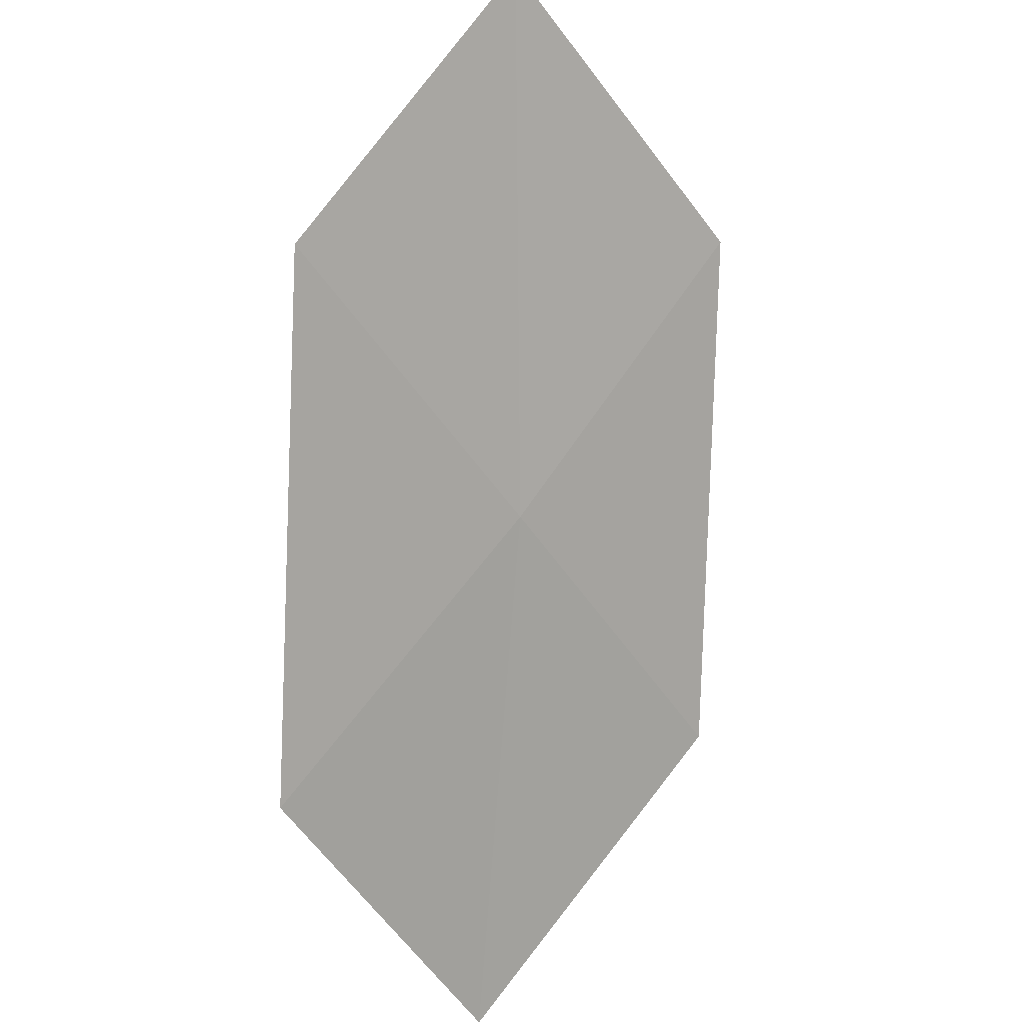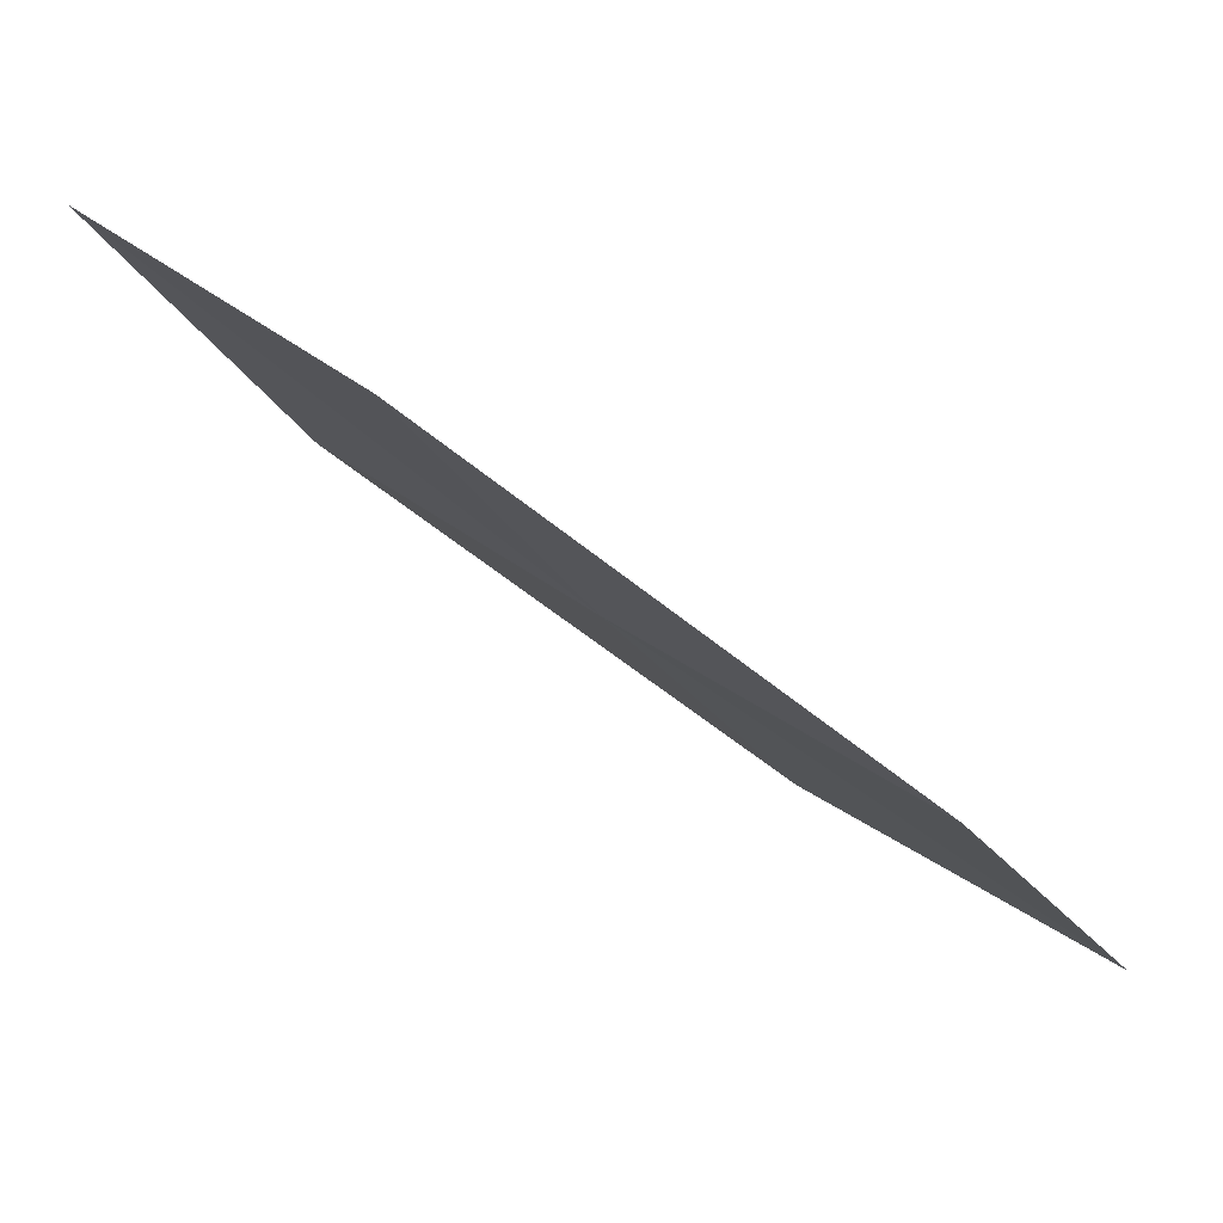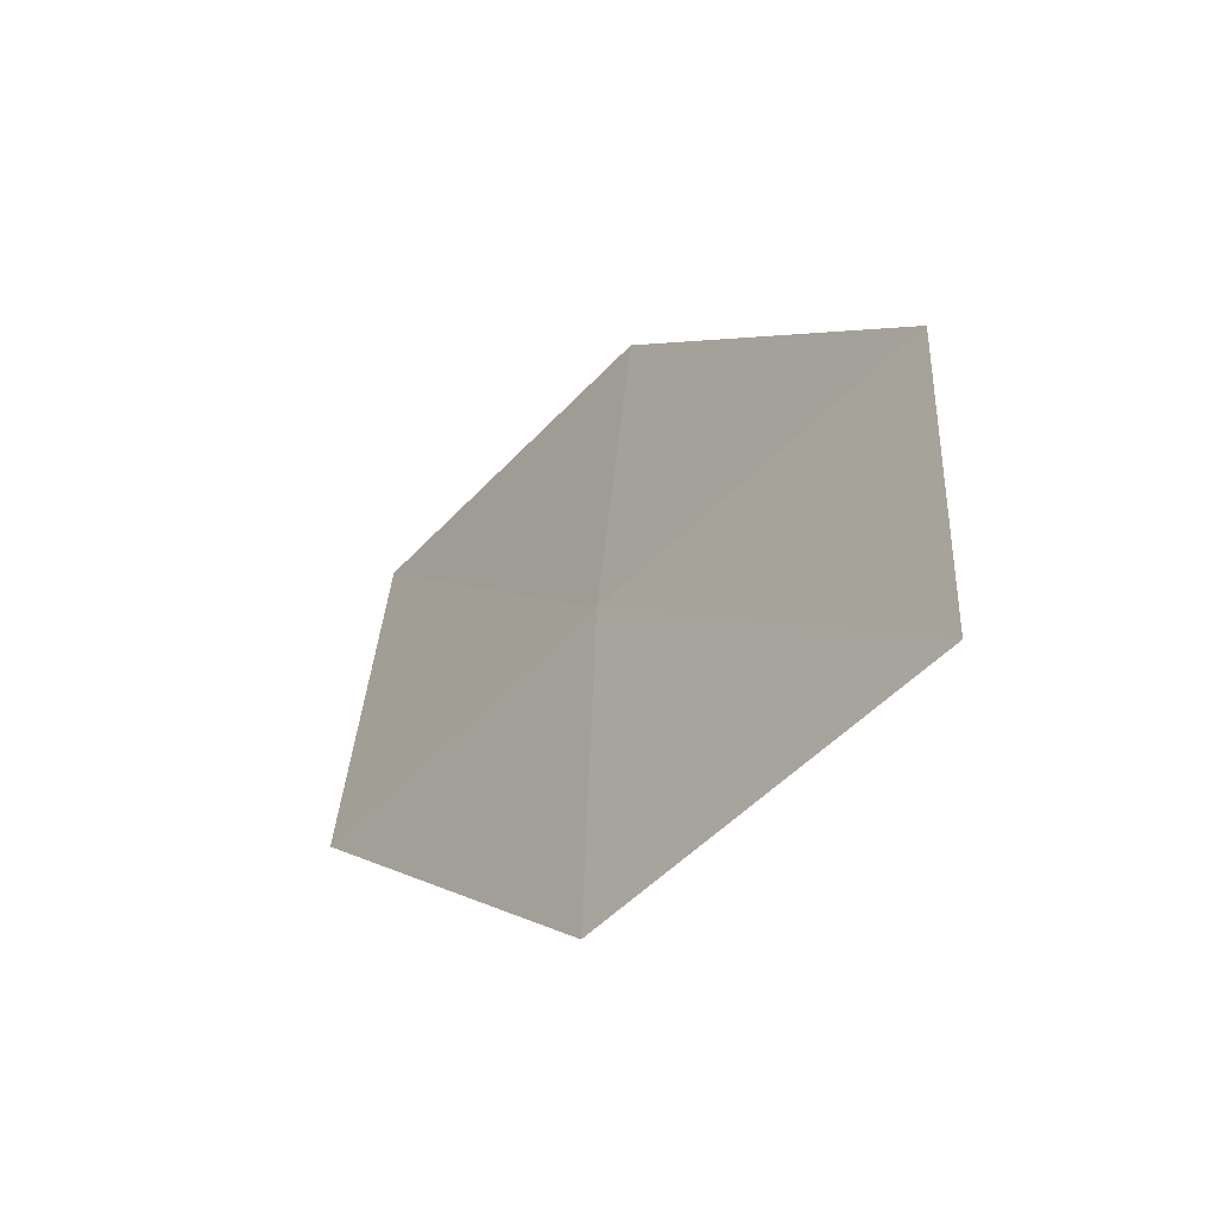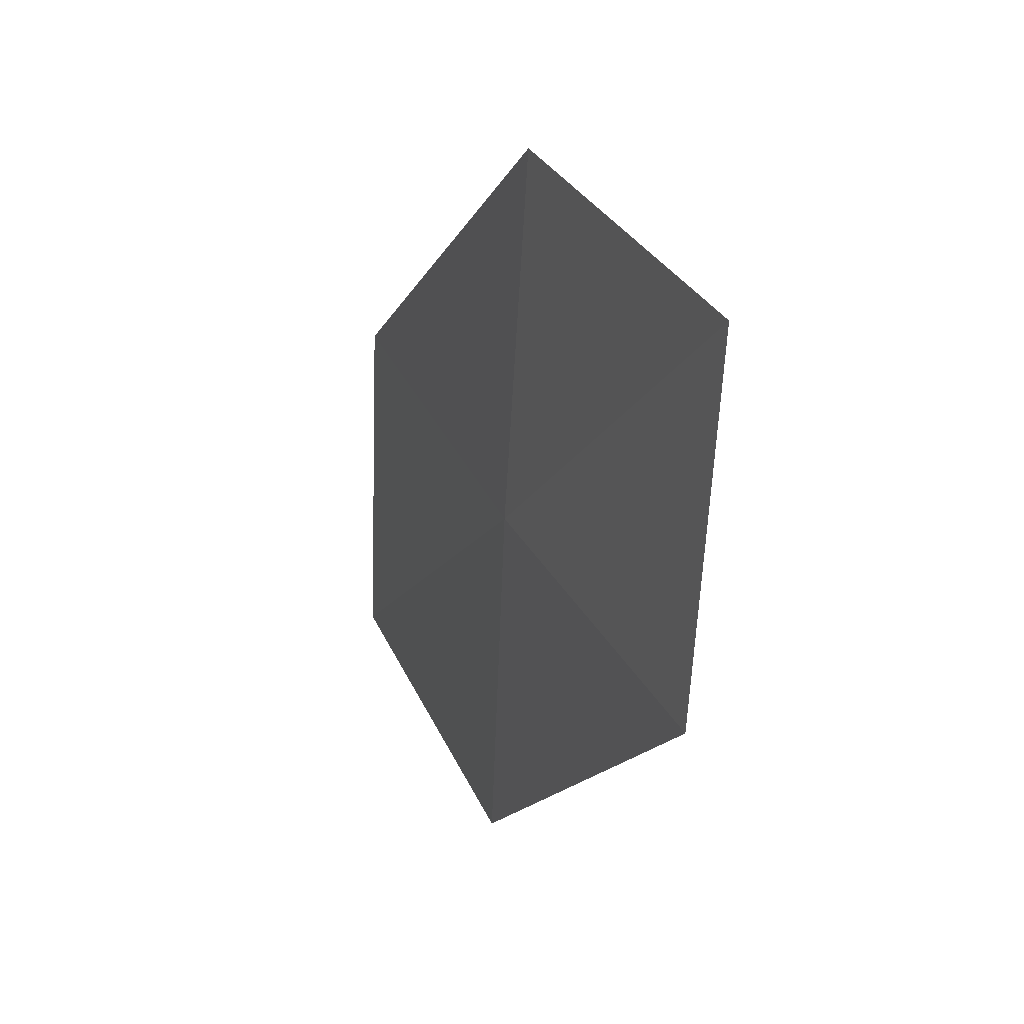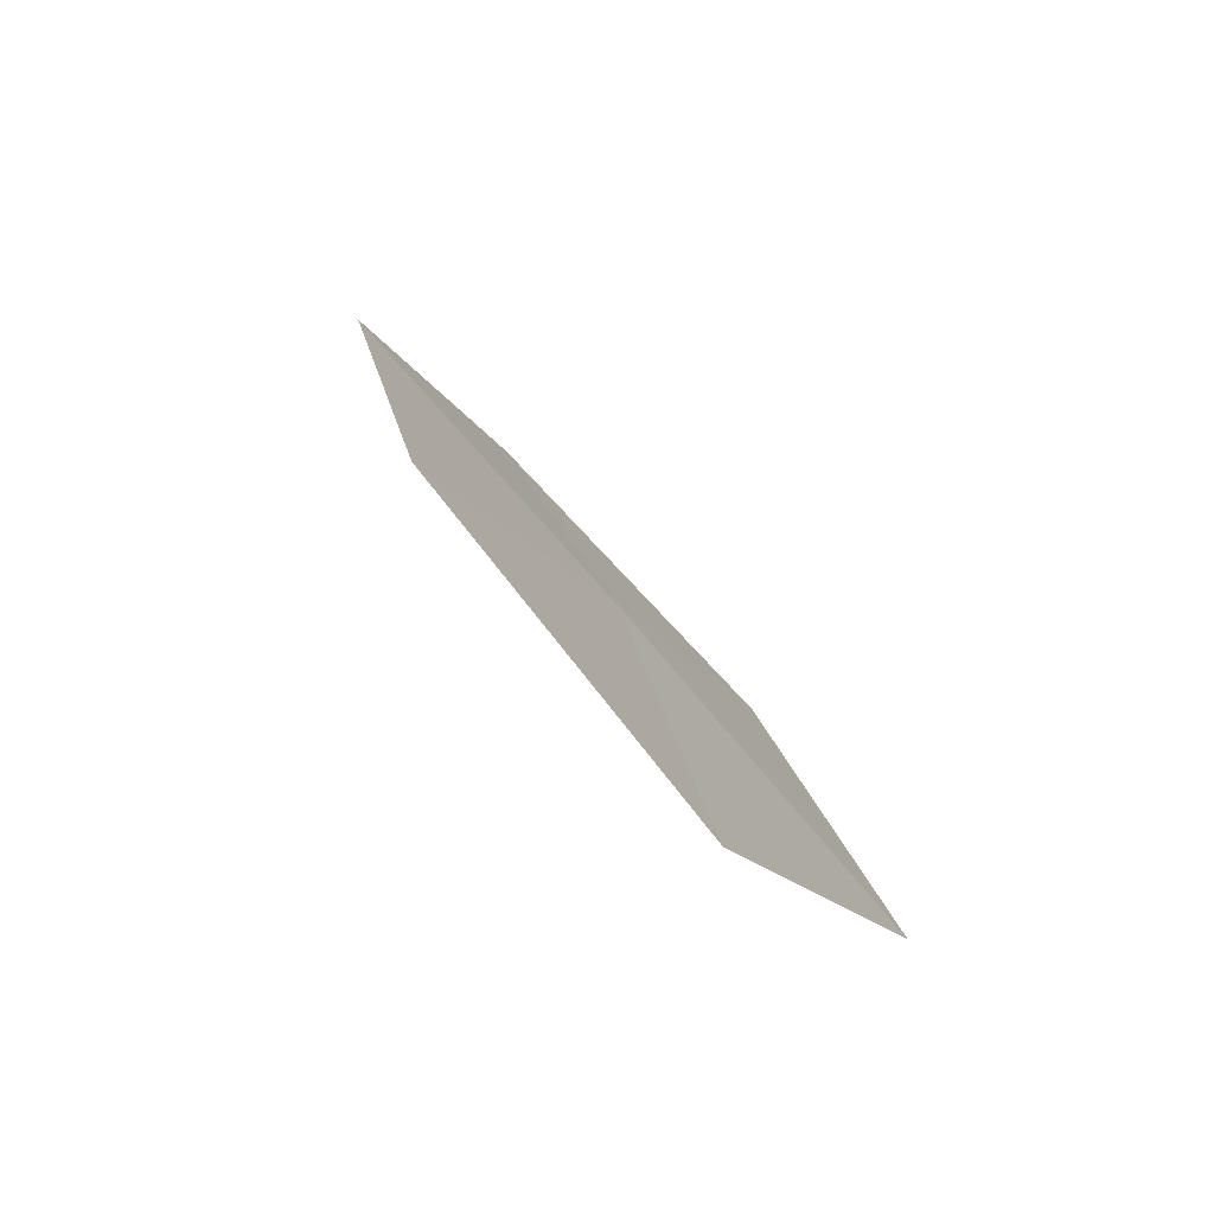
<metadata>
{"format":"obj","ext":"obj","renderer":"f3d","projection":"perspective","resolution":1024,"background":"white","views":[{"elev":69.4,"azim":-116.9,"up":"+Z"},{"elev":55.8,"azim":-7.9,"up":"+Y"},{"elev":39.1,"azim":30.6,"up":"+Z"},{"elev":-41.5,"azim":34.4,"up":"+Y"},{"elev":-15.0,"azim":-130.6,"up":"+Z"}]}
</metadata>
<code>
v -15.69 -7.778 27.26
v -16.84 -7.054 26.41
v -16.18 -6.777 27.3
v -16.34 -8.1 26.38
v -15.15 -8.75 27.23
v -15.02 -7.444 28.13
v -14.5 -8.37 28.09
f 1 3 2
f 1 2 4
f 1 4 5
f 1 6 3
f 1 7 6
f 1 5 7

</code>
